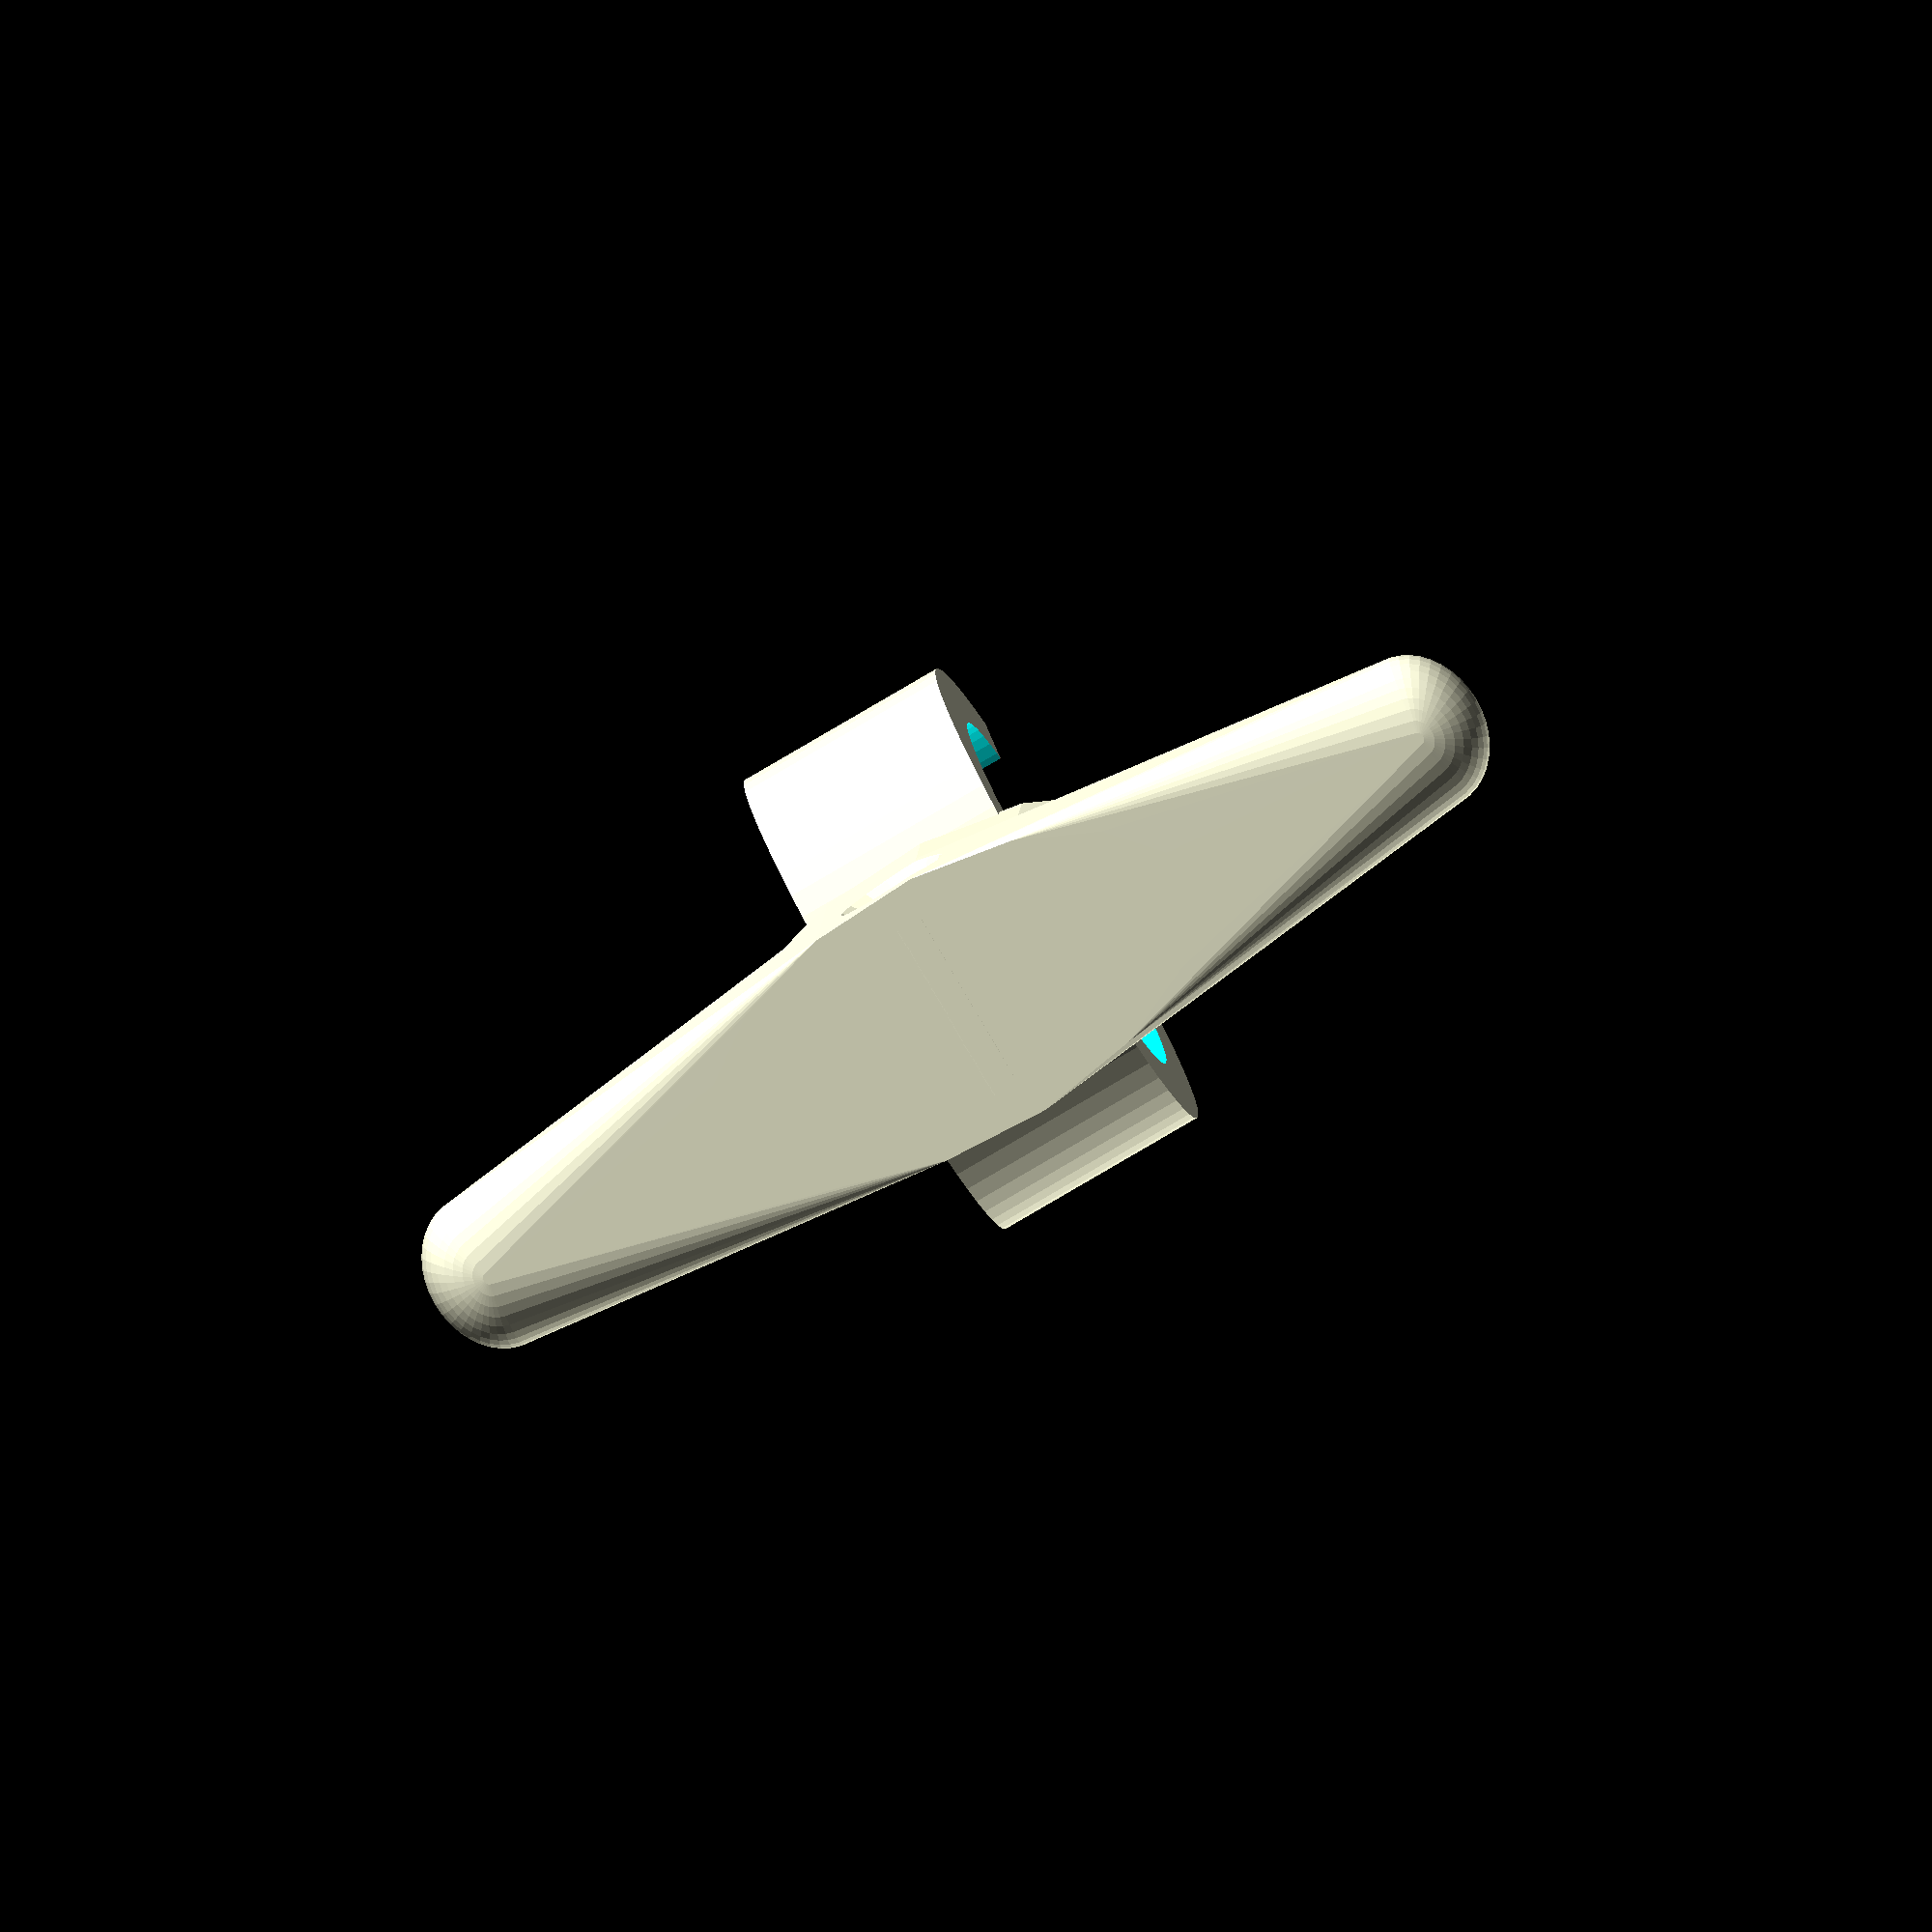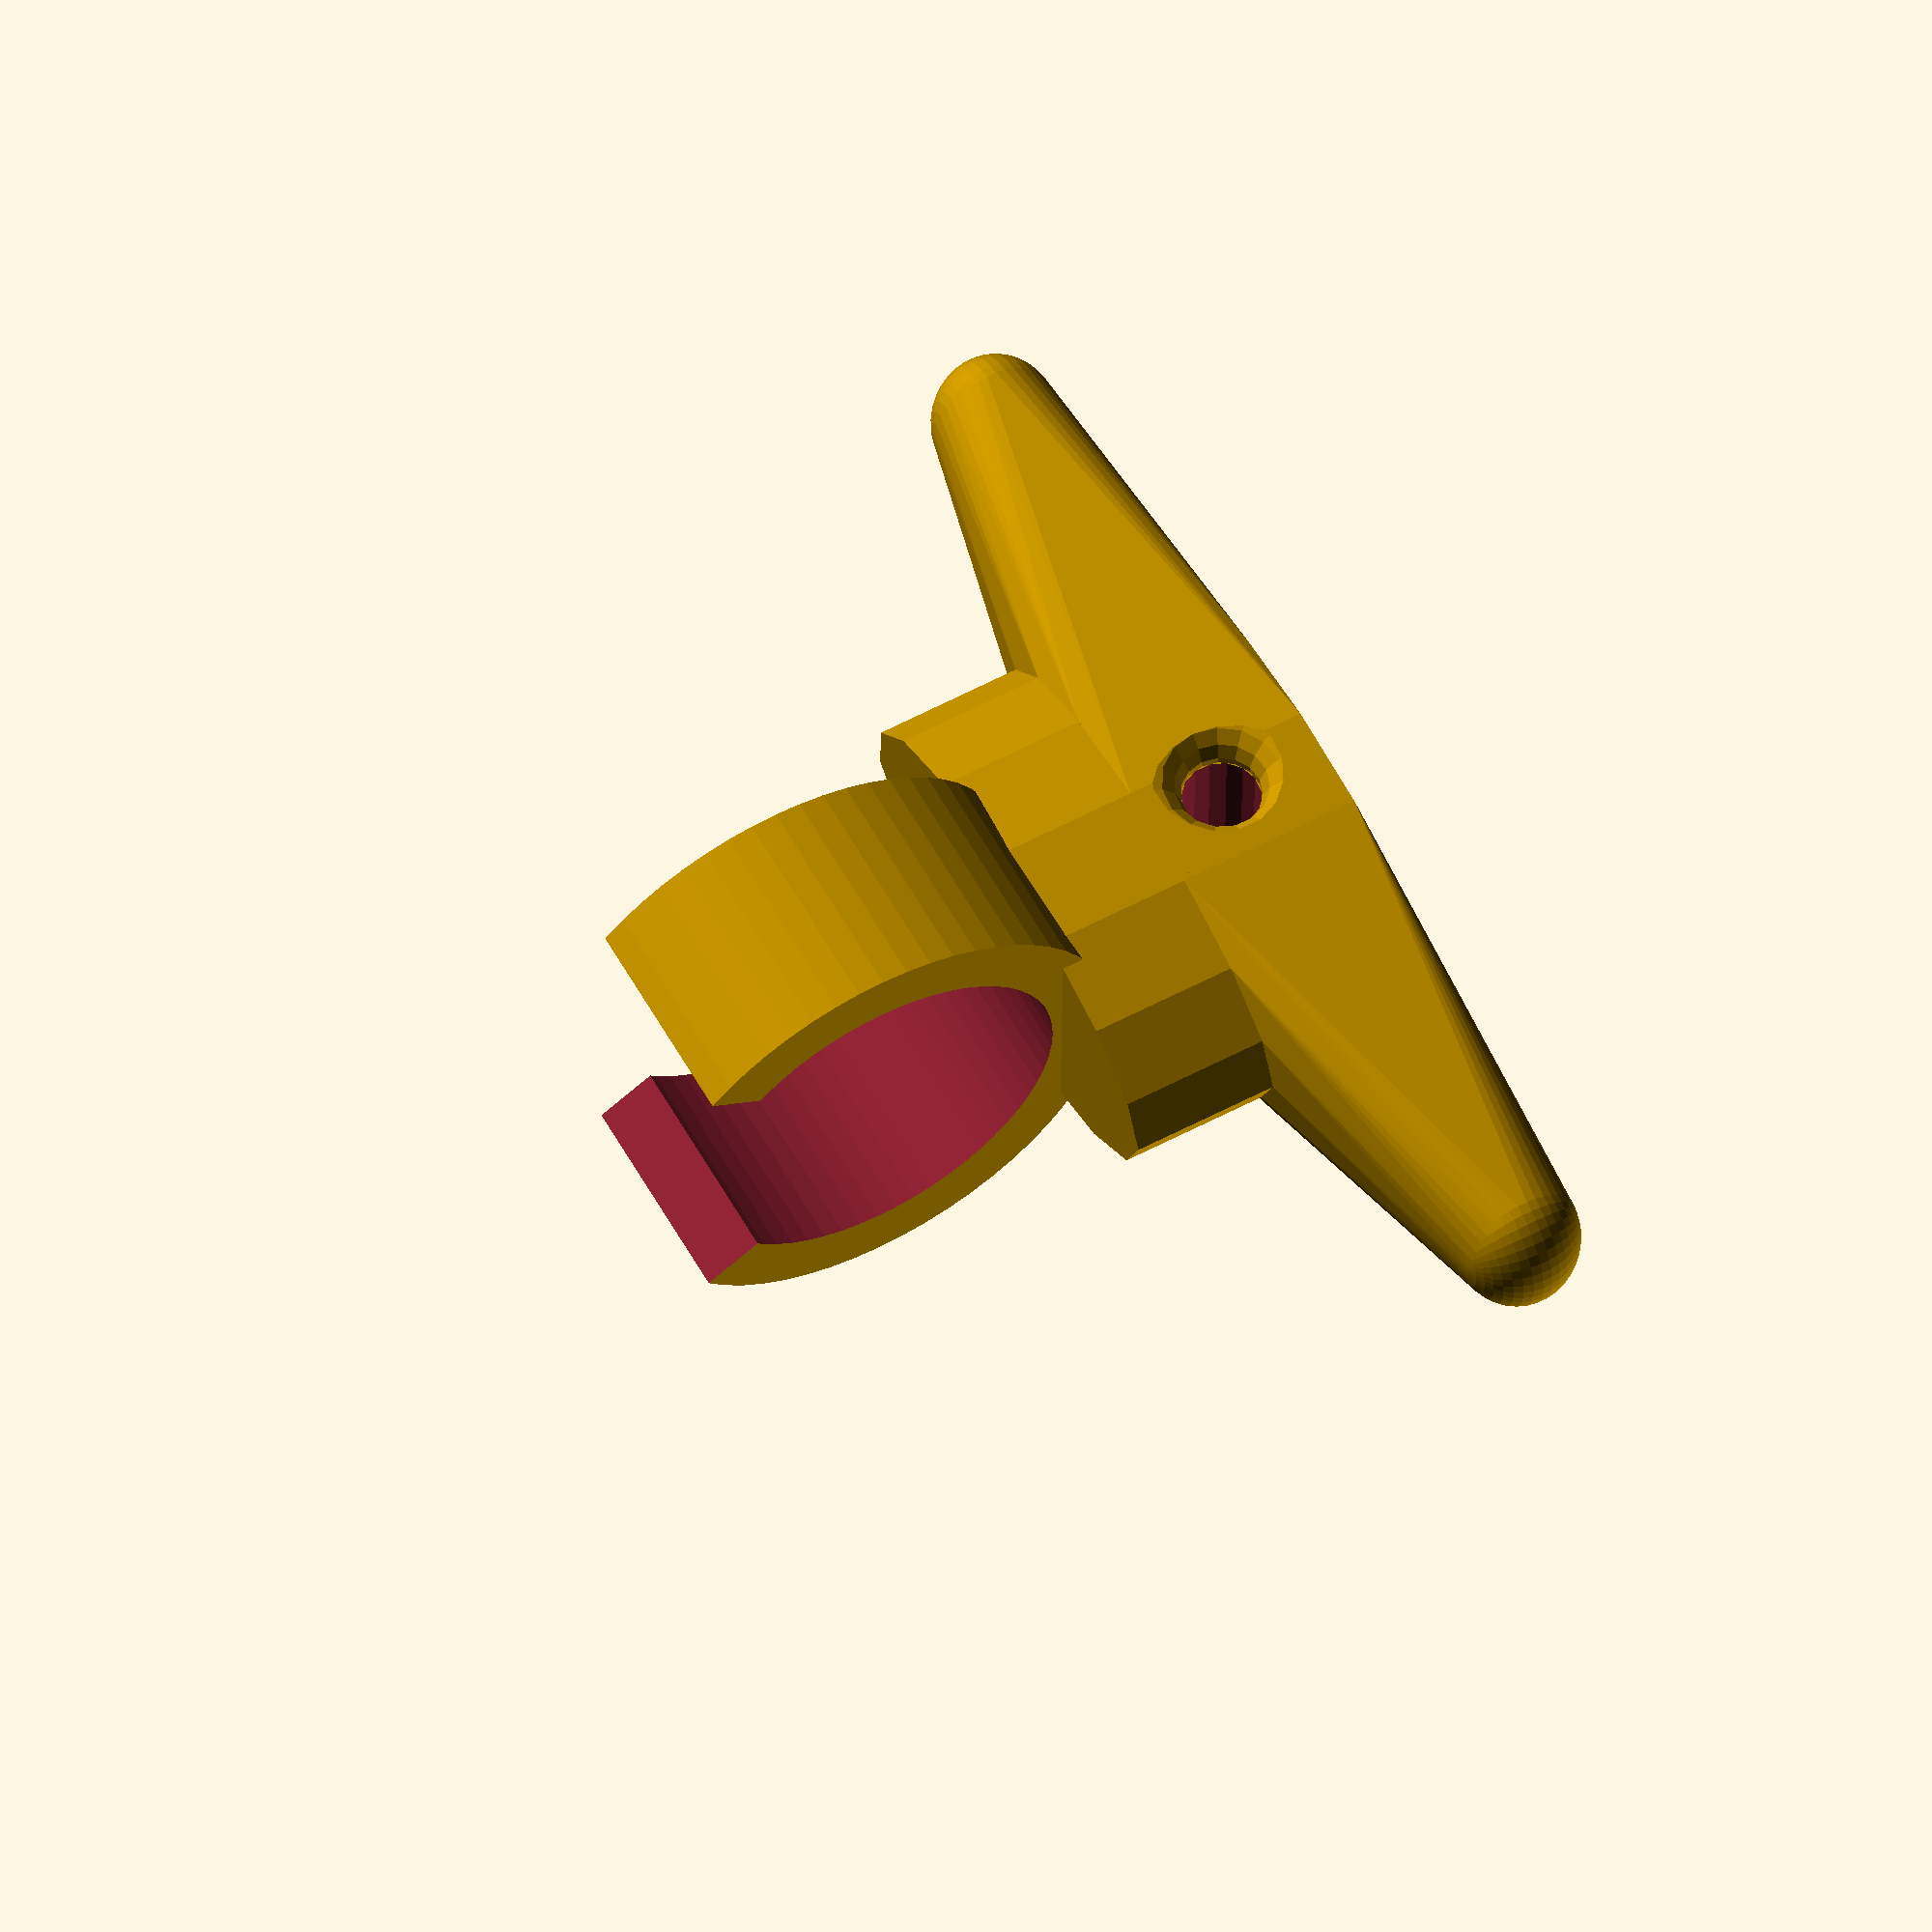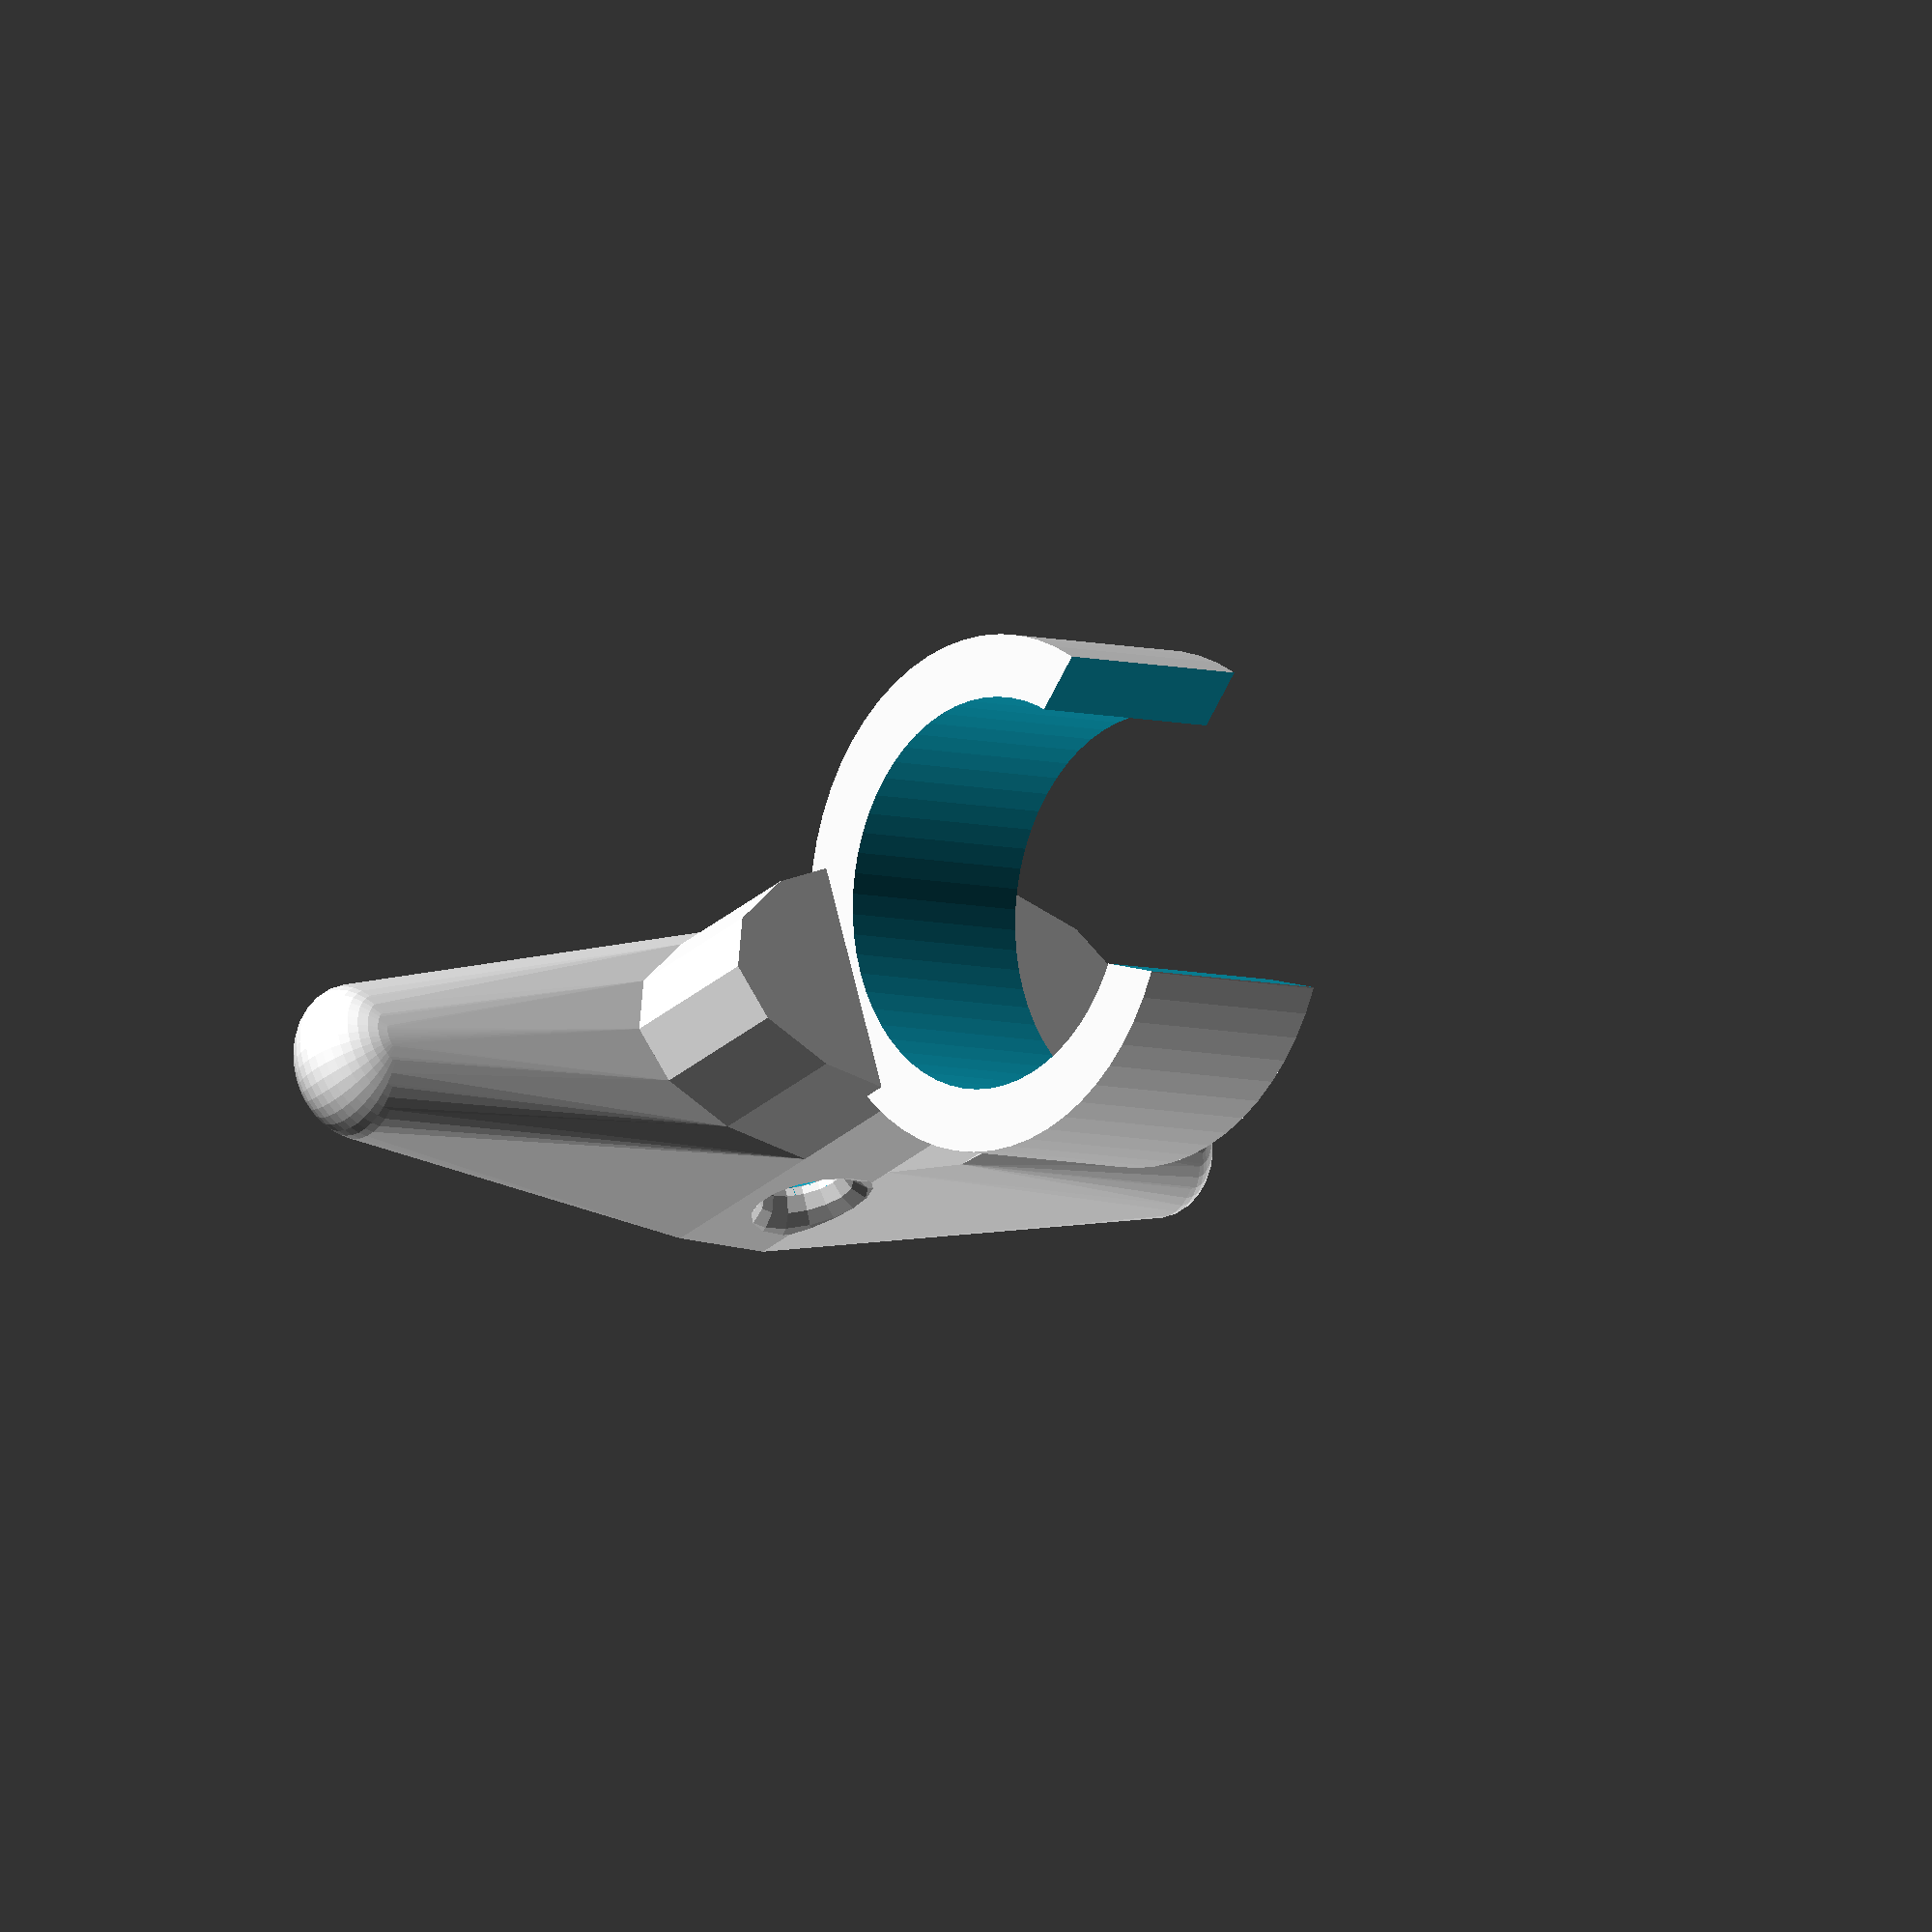
<openscad>
$fn = $preview ? 15 : 120;
module hole(l) {
  difference() {
    rotate([ 90, 0, 0 ]) cylinder(r = 6, h = l * 1.5, center = true);

    for (a = [ -1, +1 ])
      translate([ 0, a * l / 2, 0 ]) rotate([ 90, 0, 0 ]) rotate_extrude()
          translate([ 6, 0 ]) circle(r = 3);

    rotate([ 90, 0, 0 ]) difference() {
      cylinder(r = 8, h = l, center = true);
      cylinder(r = 3, h = l * 2, center = true);
    }
  }
}

module top() {
  intersection() {
    scale([ 0.8, 1, 0.8 ]) hull() {
      translate([ -50, 0, 0 ]) sphere(r = 6, $fn = 40);
      translate([ +50, 0, 0 ]) sphere(r = 6, $fn = 40);
      //	translate( [ +5, 0, 0 ] ) sphere( r = 10 );
      //	translate( [ -5, 0, 0 ] ) sphere( r = 10 );
      //	cube( [ 20, 20, 20 ], center = true );
      translate([ 0, 0, -3 ]) scale([ 2.5, 1, 1 ])
          cylinder(r = 10, h = 18, center = true);
    }
    translate([ 0, 0, -6 ]) cube([ 120, 30, 25 ], center = true);
  }
}

module center() {
  translate([ 0, 0, -15 ]) scale([ 2.5 * 0.8, 1, 1 ])
      cylinder(r = 10, h = 12, center = true);
}

module base() {
  translate([ 0, 0, -20 ]) scale([ 2.5 * 0.8, 1, 1 ])
      cylinder(r1 = 12, r2 = 10, h = 4, center = true);
}

/*
intersection()
{
union()
{
scale( [ 1, 1.5, 1 ] ) rotate( [ 0, 90, 0 ] ) capsule( r = 5, h = 80 );

for ( a = [ 0, 180 ] ) rotate( [ 0, 0, a ] )
translate( [ 10, 0, -10 ] ) scale( [ 1, 1.5, 1 ] ) cylinder( r = 5, h = 20,
center = true ); translate( [ 0, 0, -20 ] ) scale( [ 1.5, 1.5, 1 ] ) rotate( [
0, 90, 0 ] ) capsule( r = 5, h = 16 );
}

translate( [ 0, 0, -9 ] ) cube( [ 100, 30, 22 ], center = true );
}
*/

module capsule(r, h) {
  translate([ 0, 0, +h / 2 ]) sphere(r = r, center = true);
  cylinder(r = r, h = h, center = true);
  translate([ 0, 0, -h / 2 ]) sphere(r = r, center = true);
}

scale(0.5582) difference() {
  union() {
    difference() {
      top();
      translate([ 0, 0, -3 ]) hole(14.2);
    }
    center();
    // base();
  }
  // for (a = [ -1, +1 ]) {
  //   translate([ a * 10, 0, 0 ]) scale([ 1.5, 1.5, 1 ])
  //       cylinder(r = 4 / 2, h = 50, center = true);
  //   translate([ a * 10, 0, +4 ]) scale([ 1.5, 1.5, 1 ])
  //       cylinder(r1 = 4 / 2, r2 = 10 / 2, h = 3, center = true);
  // }
}

rotate([ 0, 0, 90 ]) translate([ 0, 0, -20.3 ]) {
  difference() {
    rotate([ 90, 0, 0 ])
        cylinder(r = 21.5 / 2, h = 9.2, center = true, $fn = 60);
    rotate([ 90, 0, 0 ])
        cylinder(r = (16 + 0.3) / 2, h = 30, center = true, $fn = 60);
    translate([ 0, 0, -12 ]) rotate(45)
        cylinder(h = 20, r1 = 22, r2 = 5, center = true, $fn = 4);
  }
}

</openscad>
<views>
elev=173.8 azim=329.6 roll=178.2 proj=o view=solid
elev=121.9 azim=358.7 roll=298.9 proj=o view=wireframe
elev=32.2 azim=17.5 roll=140.0 proj=o view=wireframe
</views>
